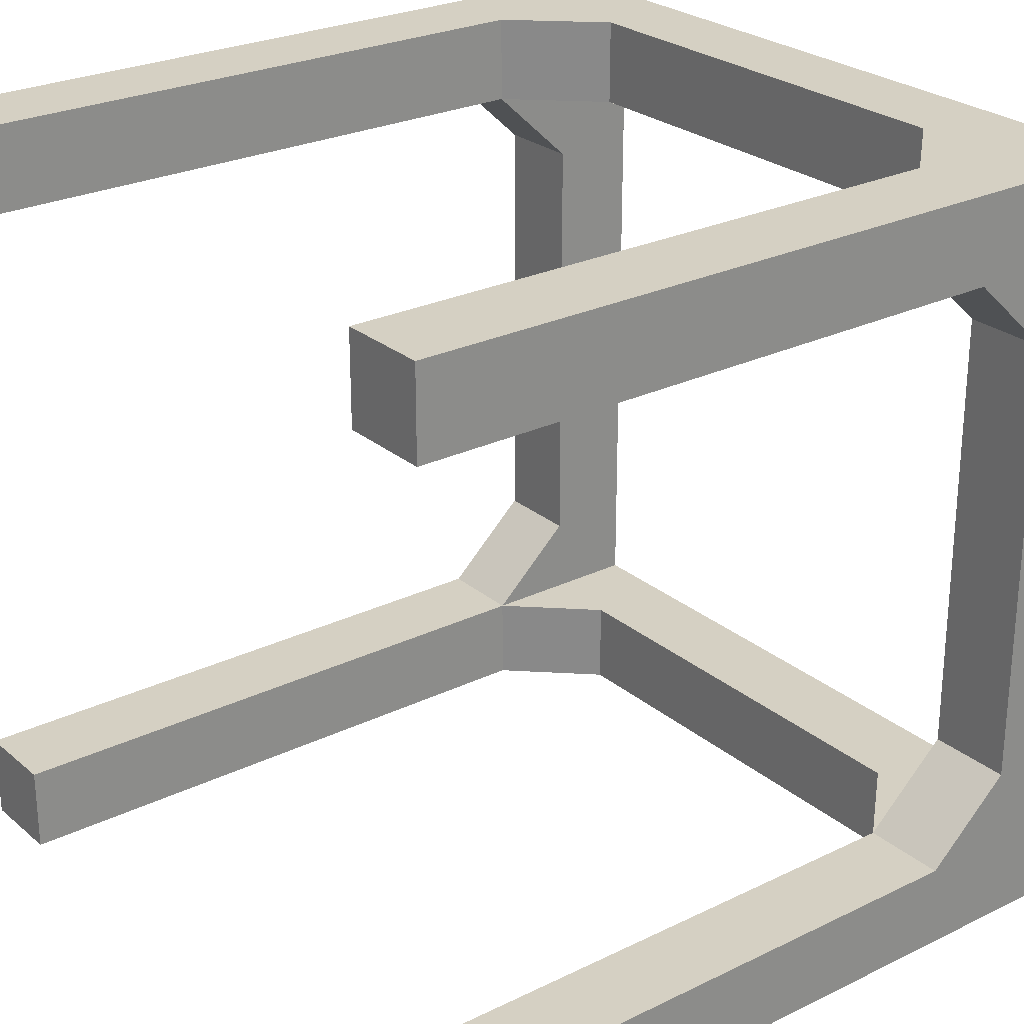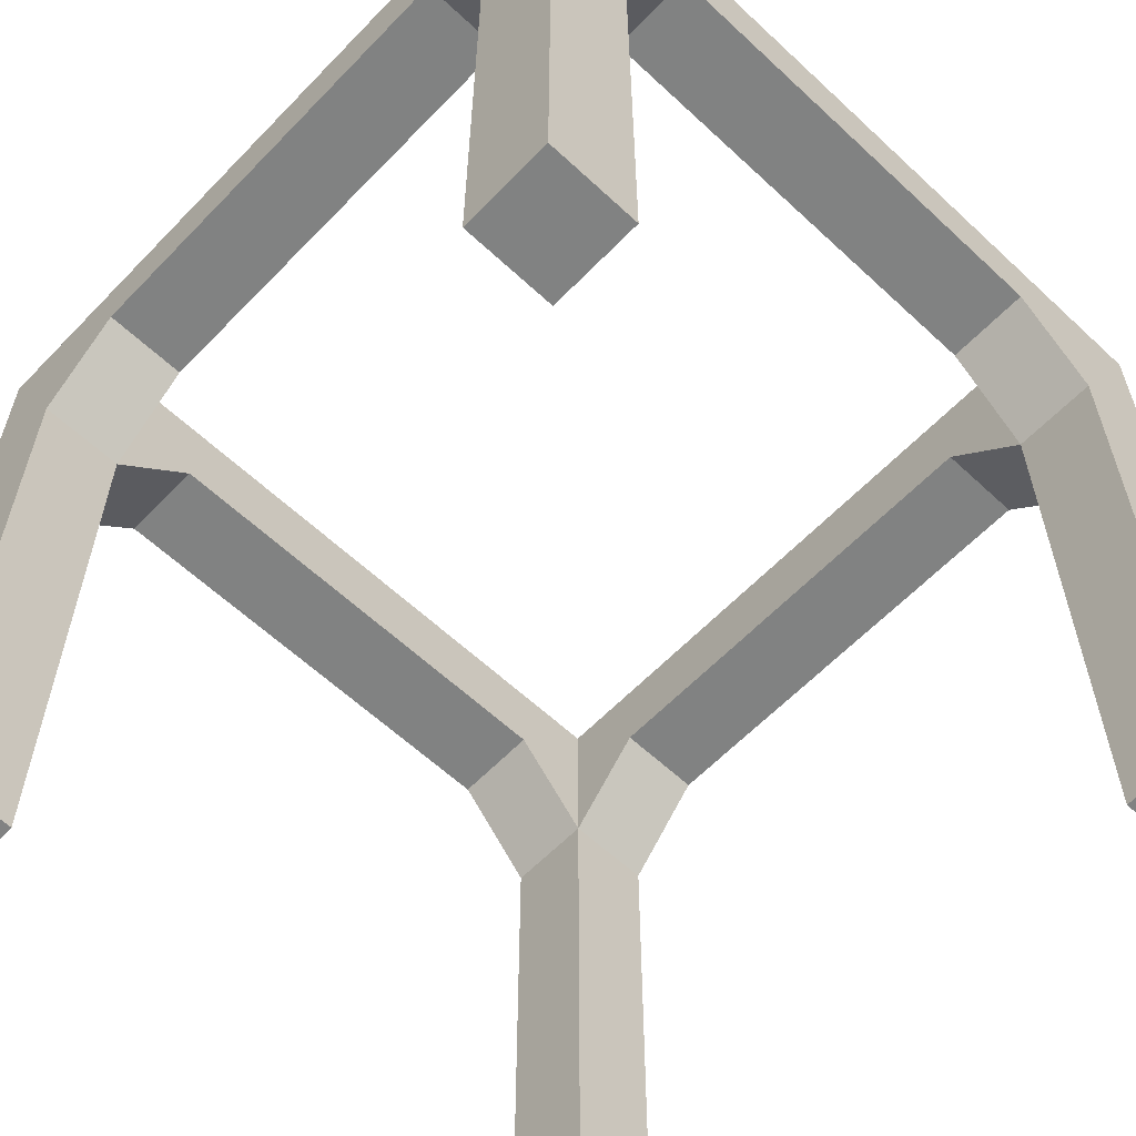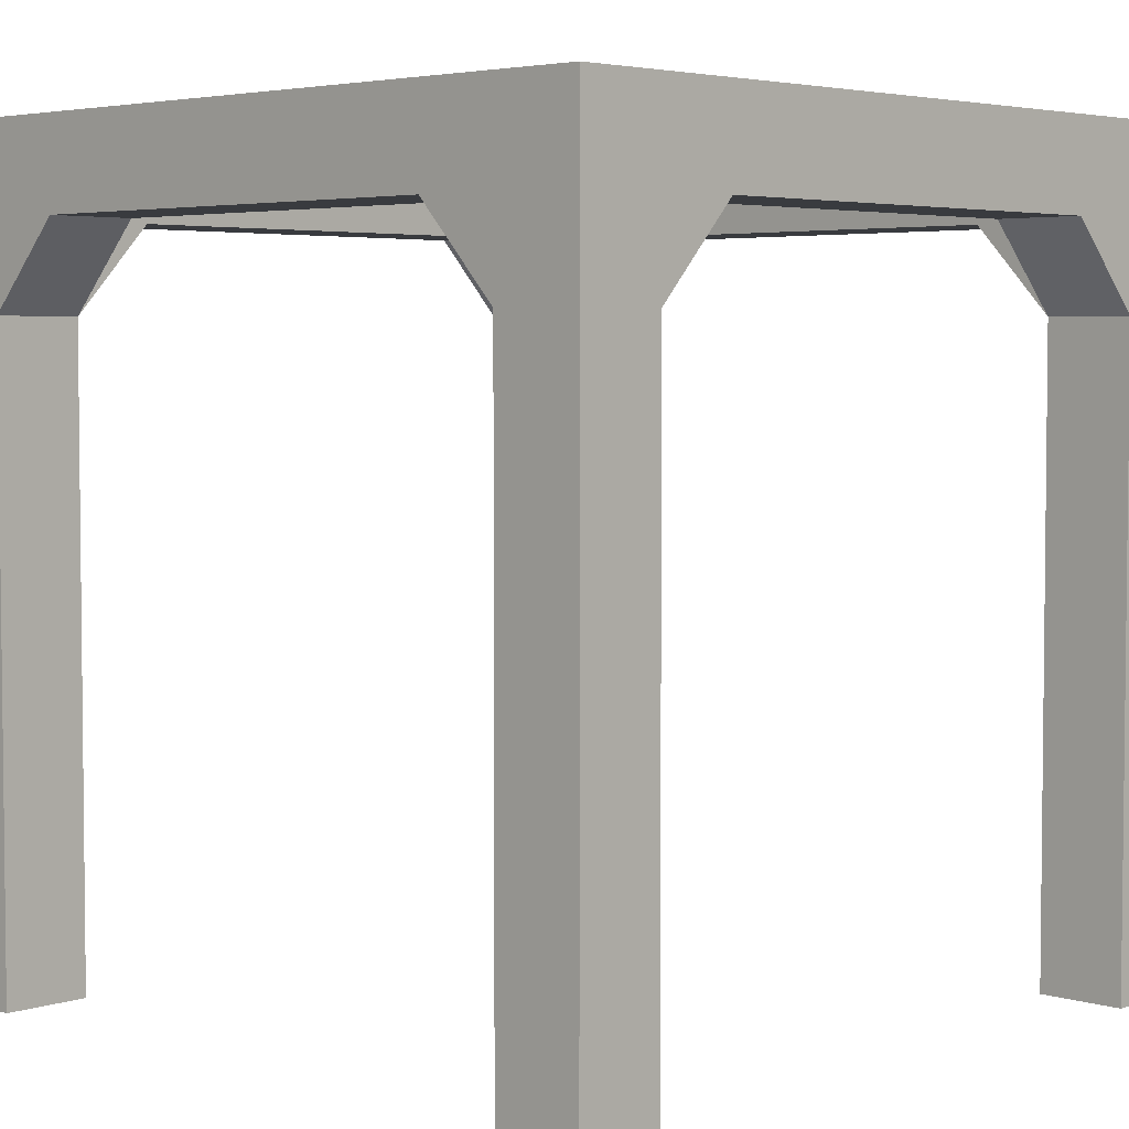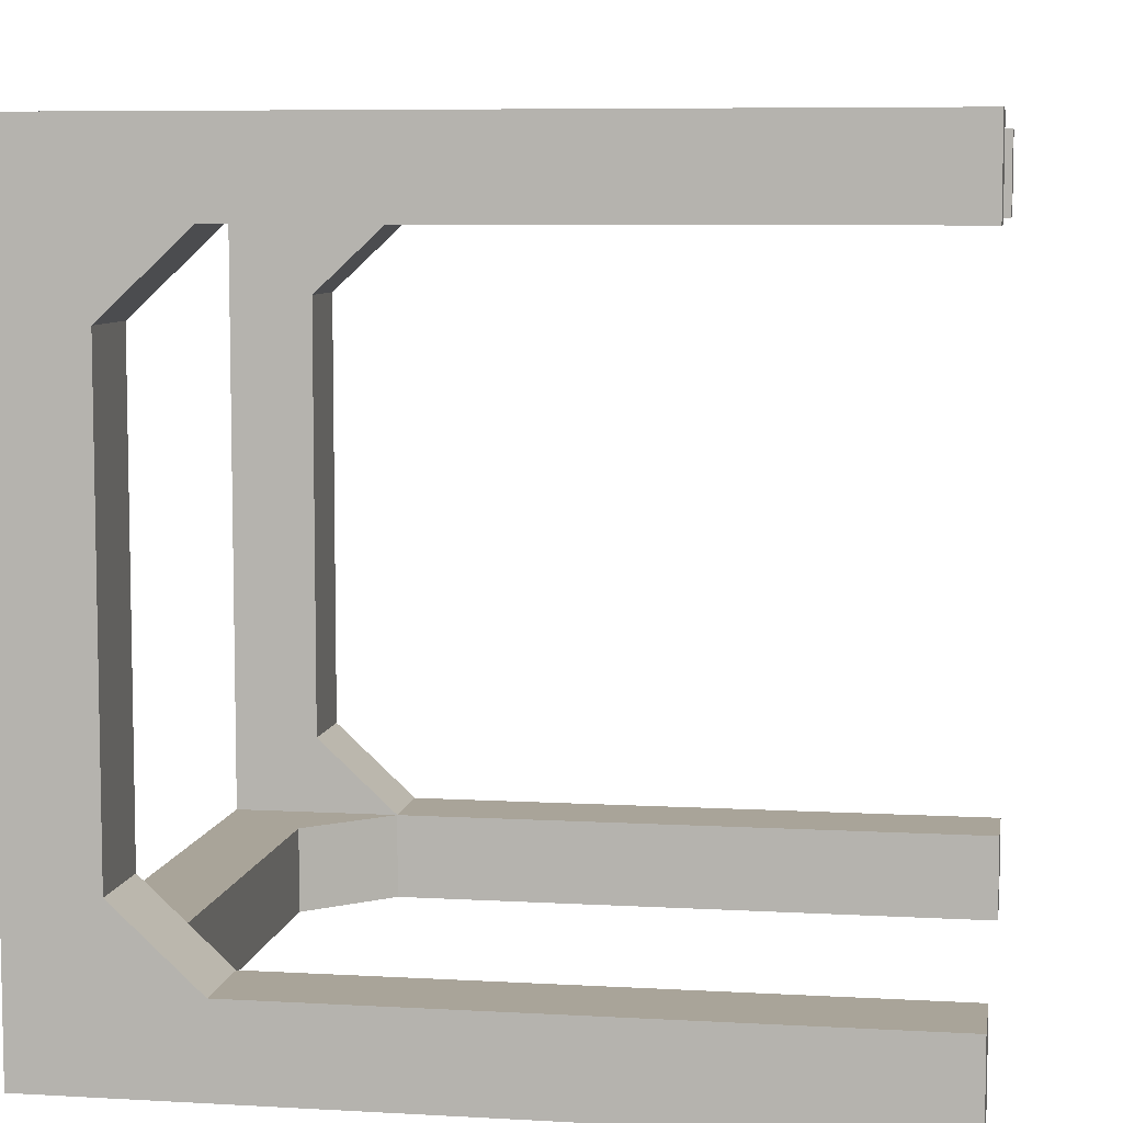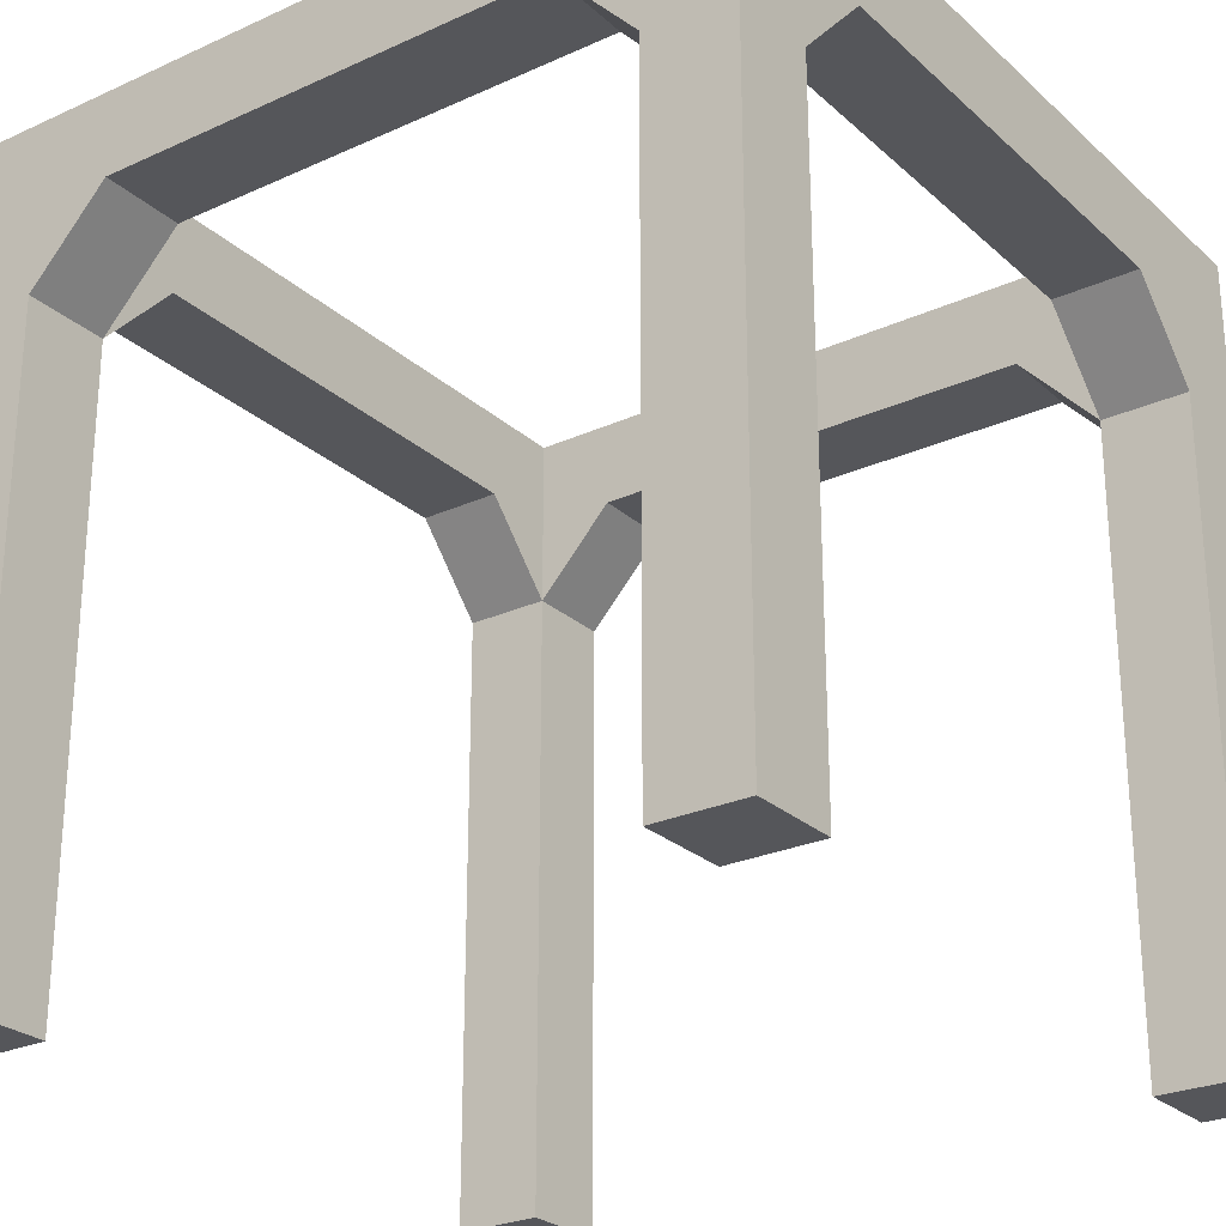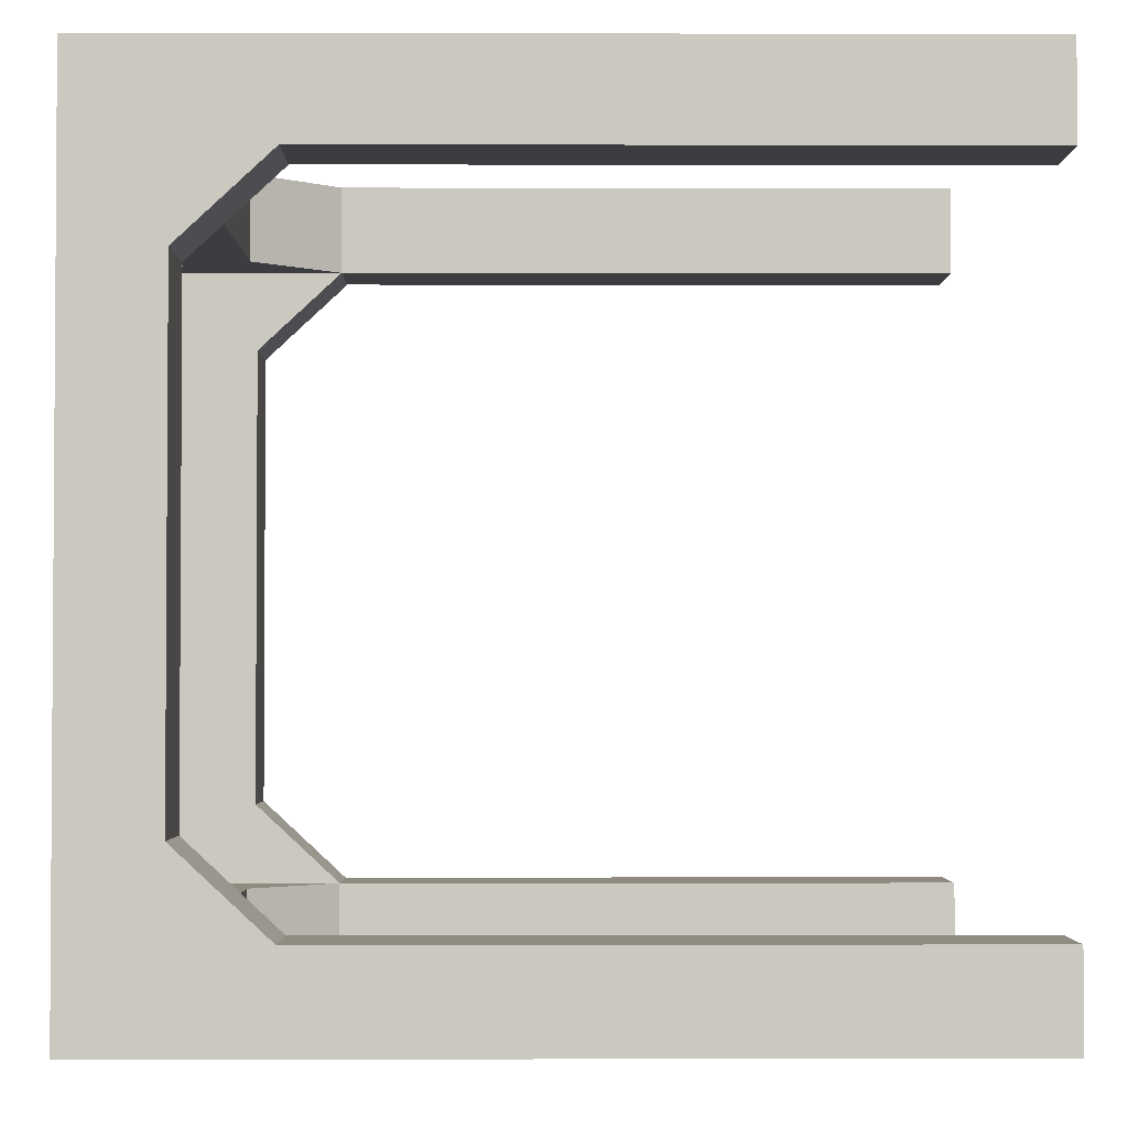
<metadata>
{"format":"obj","ext":"obj","renderer":"f3d","projection":"perspective","resolution":1024,"background":"white","views":[{"elev":26.0,"azim":52.4,"up":"+Z"},{"elev":-60.6,"azim":136.4,"up":"+Y"},{"elev":4.1,"azim":-46.1,"up":"+Y"},{"elev":7.2,"azim":-80.7,"up":"+Z"},{"elev":-26.0,"azim":-54.2,"up":"+Y"},{"elev":-2.4,"azim":-90.4,"up":"+Z"}]}
</metadata>
<code>
g object_035
v -0.11 0.7825 0.89
v -0.21 0.89 0.89
v -0.11 0.7825 1
v -0.21 0.89 1
v -0.89 0.7825 0.89
v -0.89 0.7825 1
v -0.79 0.89 0.89
v -0.79 0.89 1
v -0.89 0.7825 4.88e-13
v -0.89 0.7825 0.11
v -0.79 0.89 5.169e-13
v -0.79 0.89 0.11
v -0.11 0.7825 0
v -0.21 0.89 2.888e-14
v -0.11 0.7825 0.11
v -0.21 0.89 0.11
v -1 0 6.295e-13
v -0.89 0 6.295e-13
v -1 1 6.295e-13
v 0 1 6.295e-13
v 0 0 6.295e-13
v -0.11 0 6.295e-13
v 0 1 1
v -0.11 1 0.11
v -0.89 1 0.11
v -0.89 1 0.89
v -0.11 1 0.89
v -1 1 1
v 0 0 1
v -0.11 0 1
v -1 0 1
v -0.89 0 1
v 0 0 0.89
v -0.11 0 0.89
v -0.11 0.89 0.21
v -0.11 0.89 0.79
v -0.11 0 0.11
v 6.021e-13 0.89 0.79
v 5.487e-14 0.89 0.21
v 6.411e-13 0.7825 0.89
v -1 0.7825 0.89
v -0.89 0 0.89
v -1 0 0.89
v 7.363e-14 0.7825 0.11
v 0 0 0.11
v -0.89 0.89 0.11
v -0.89 0 0.11
v -1 0 0.11
v -1 0.7825 0.11
v -0.89 0.89 0.79
v -0.89 0.89 0.21
v -1 0.89 0.79
v -1 0.89 0.21
f 3 2 1
f 2 3 4
f 7 6 5
f 6 7 8
f 11 10 9
f 10 11 12
f 15 14 13
f 14 15 16
f 19 18 17
f 18 19 9
f 9 19 11
f 20 11 19
f 20 14 11
f 20 13 14
f 21 13 20
f 13 21 22
f 20 24 23
f 24 20 19
f 24 19 25
f 25 19 26
f 27 23 24
f 23 27 28
f 28 27 26
f 28 26 19
f 23 30 29
f 30 23 3
f 3 23 4
f 4 23 8
f 28 8 23
f 28 6 8
f 31 6 28
f 6 31 32
f 30 33 29
f 33 30 34
f 35 24 15
f 24 35 27
f 27 35 36
f 27 36 1
f 34 3 1
f 3 34 30
f 22 15 13
f 15 22 37
f 36 39 38
f 39 36 35
f 1 33 34
f 33 1 40
f 2 27 1
f 27 2 7
f 27 7 26
f 26 7 5
f 42 41 5
f 41 42 43
f 20 44 21
f 44 20 39
f 39 20 23
f 39 23 38
f 38 23 40
f 40 23 33
f 33 23 29
f 45 21 44
f 44 37 45
f 37 44 15
f 24 16 15
f 16 24 12
f 12 24 46
f 46 24 25
f 46 10 12
f 10 48 47
f 48 10 49
f 37 21 45
f 21 37 22
f 12 14 16
f 14 12 11
f 52 51 50
f 51 52 53
f 10 18 9
f 18 10 47
f 25 10 46
f 10 25 51
f 51 25 26
f 51 26 50
f 50 26 5
f 6 42 5
f 42 6 32
f 48 19 17
f 19 48 49
f 53 19 49
f 19 53 28
f 28 53 52
f 28 52 41
f 28 41 43
f 28 43 31
f 31 42 32
f 42 31 43
f 48 18 47
f 18 48 17
f 8 2 4
f 2 8 7
f 41 50 5
f 50 41 52
f 51 49 10
f 49 51 53
f 44 35 15
f 35 44 39
f 36 40 1
f 40 36 38

</code>
